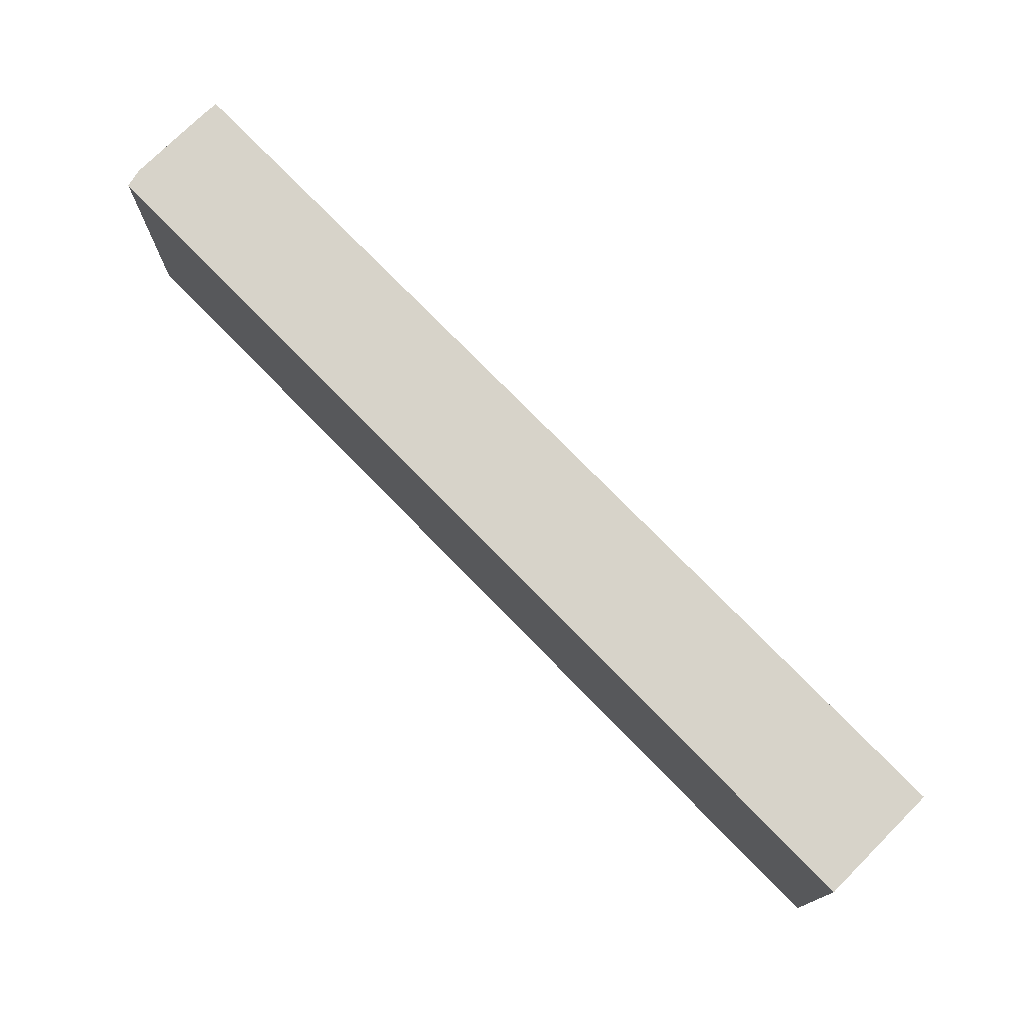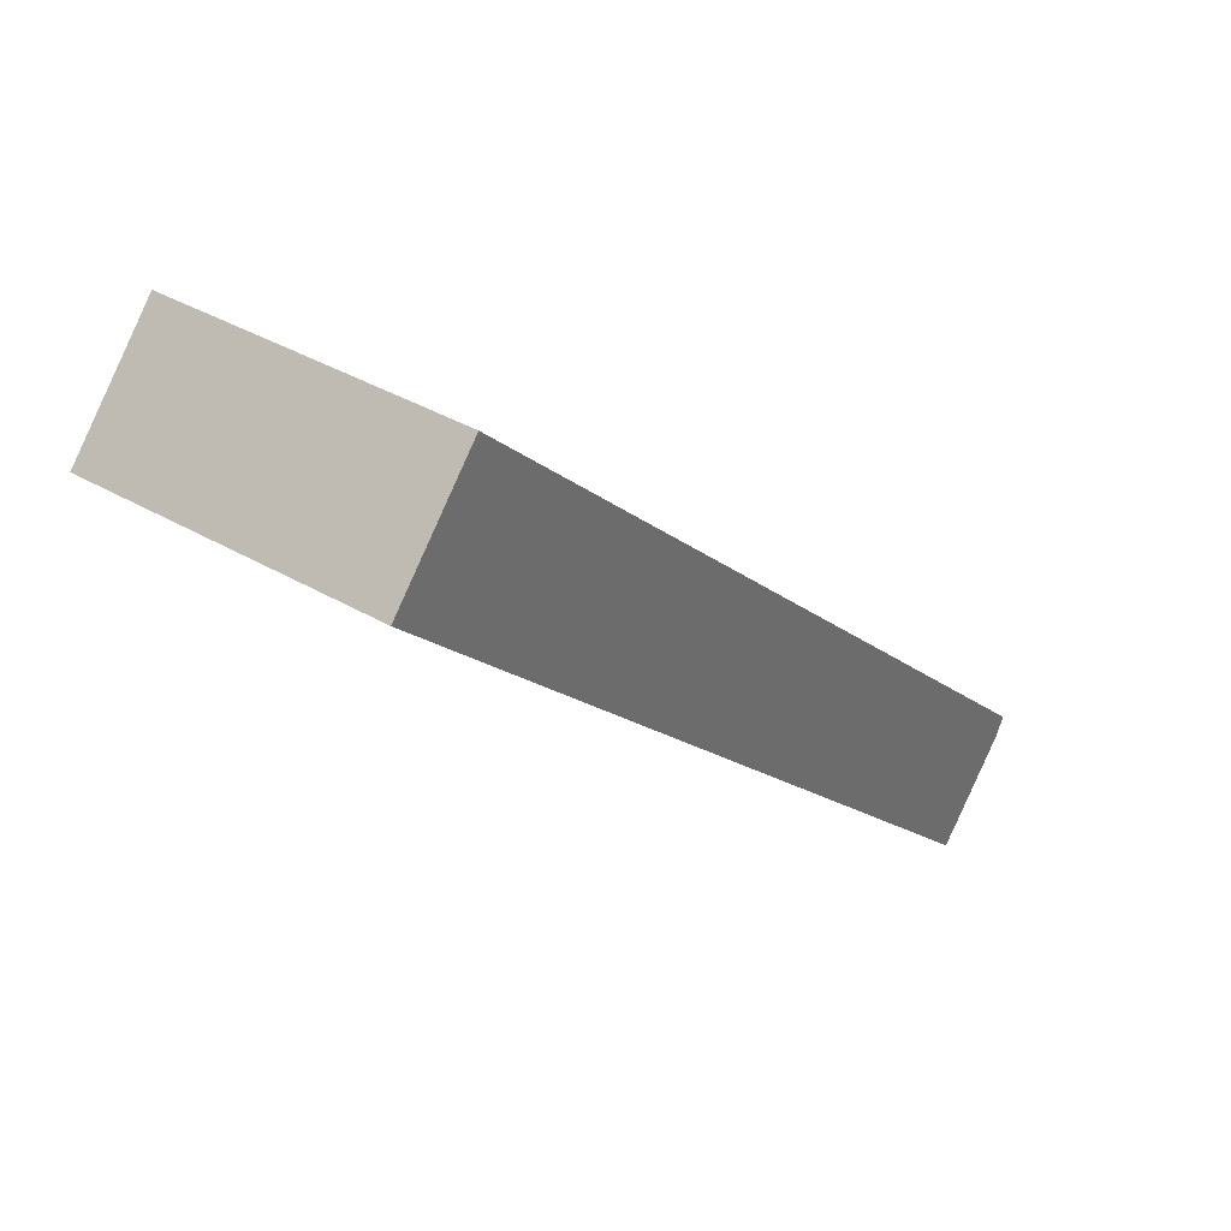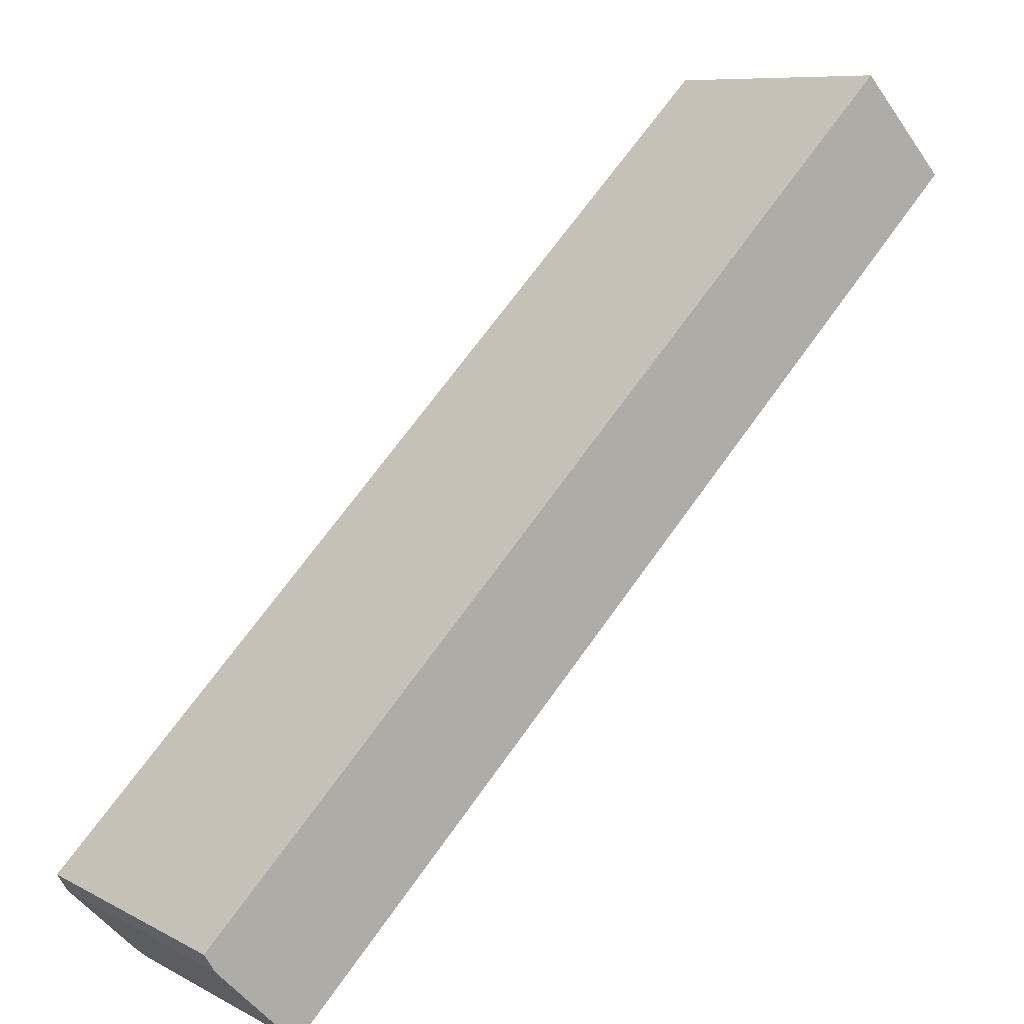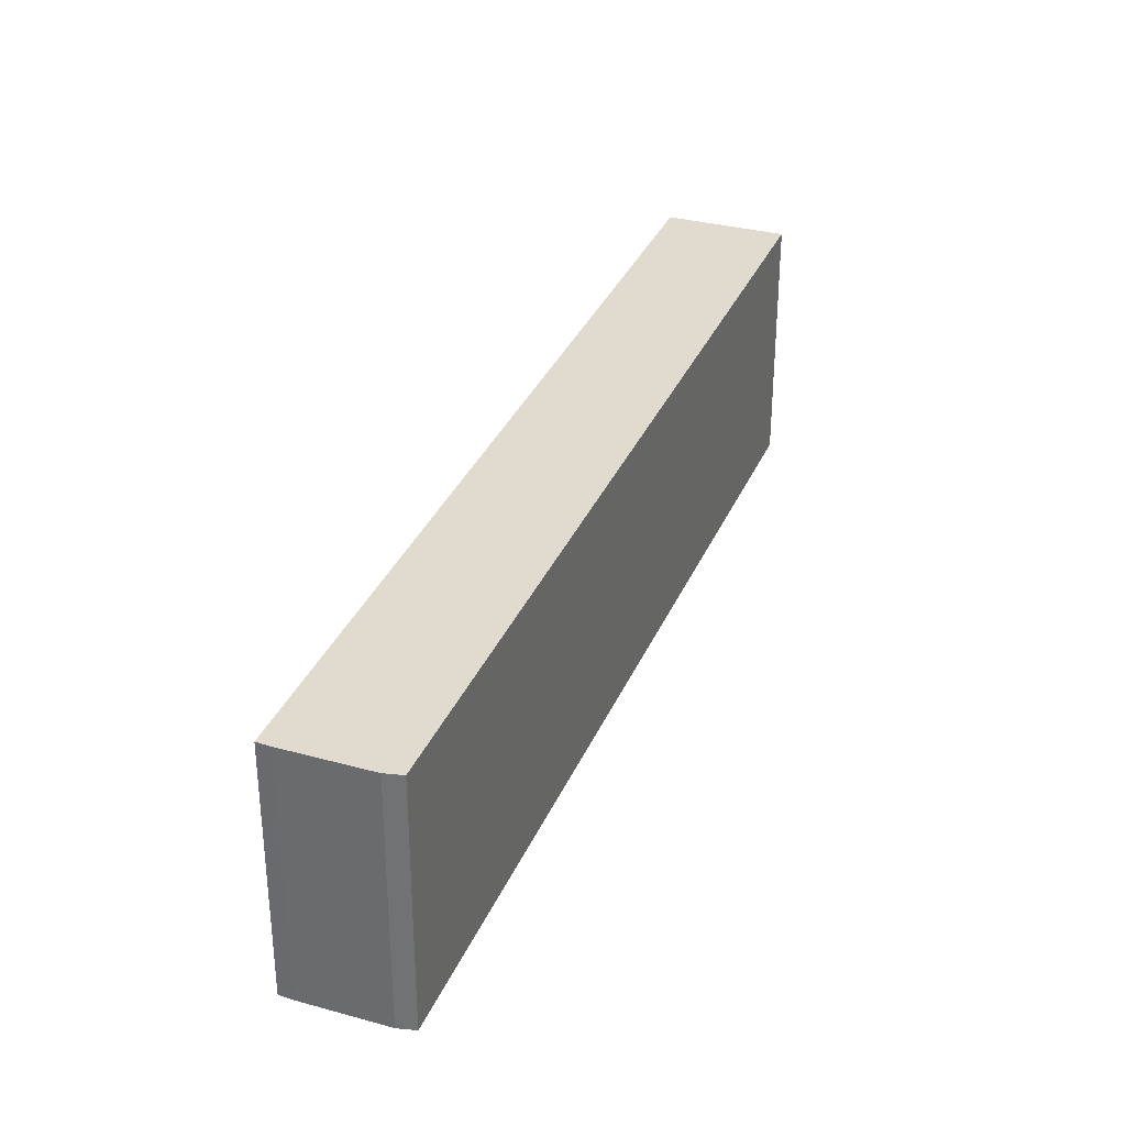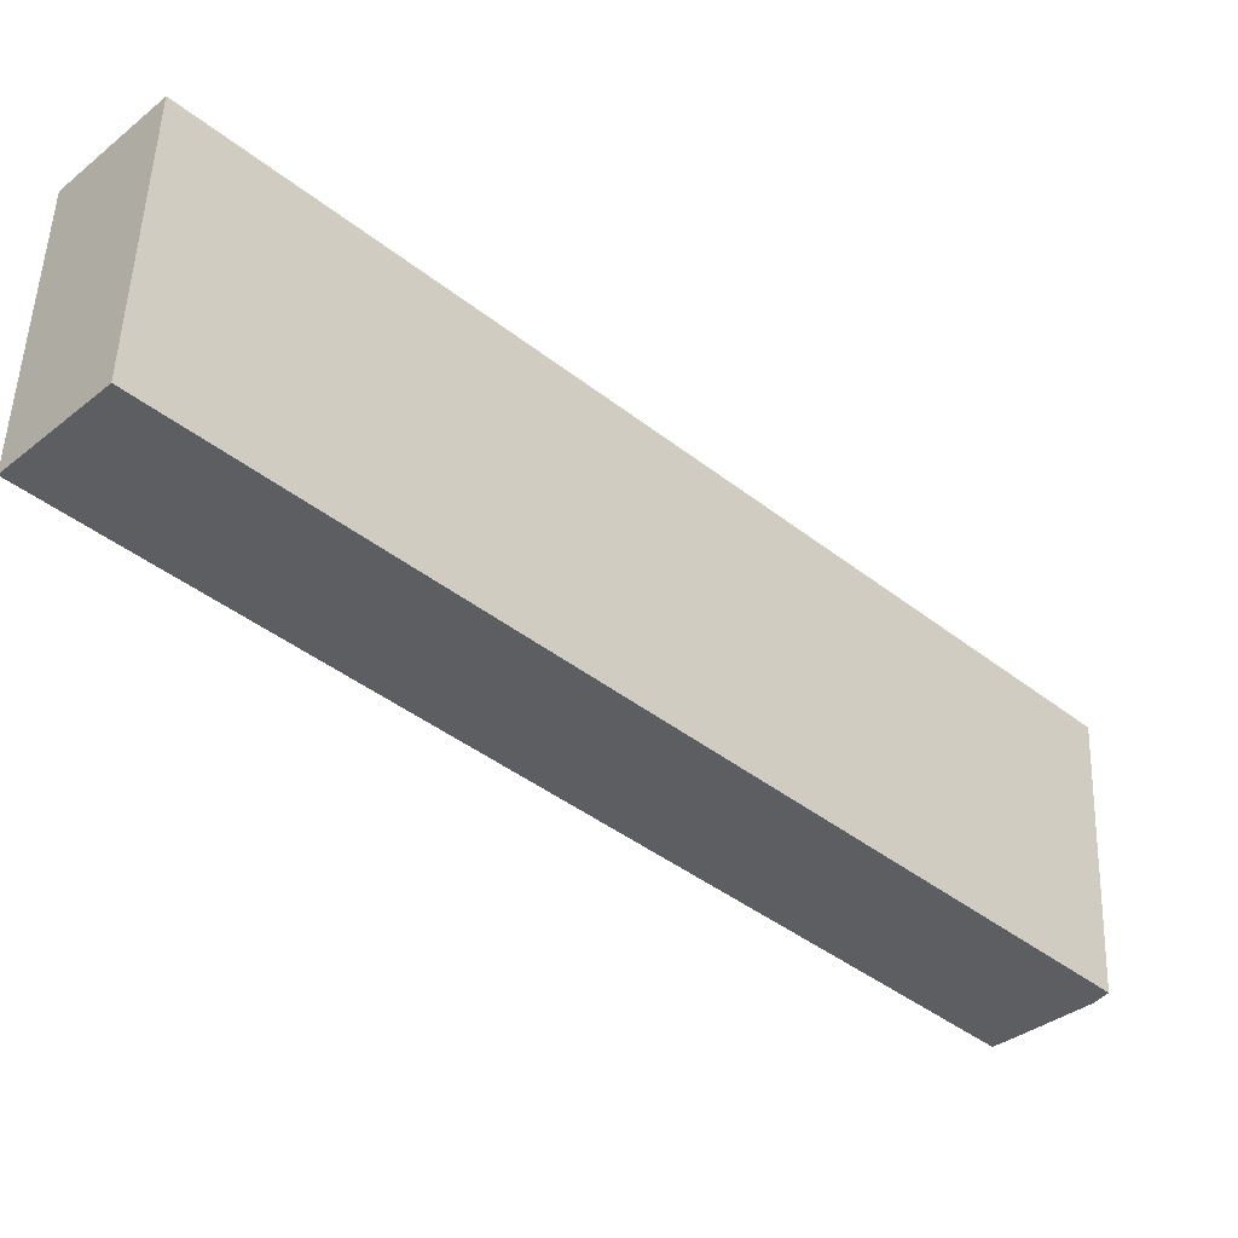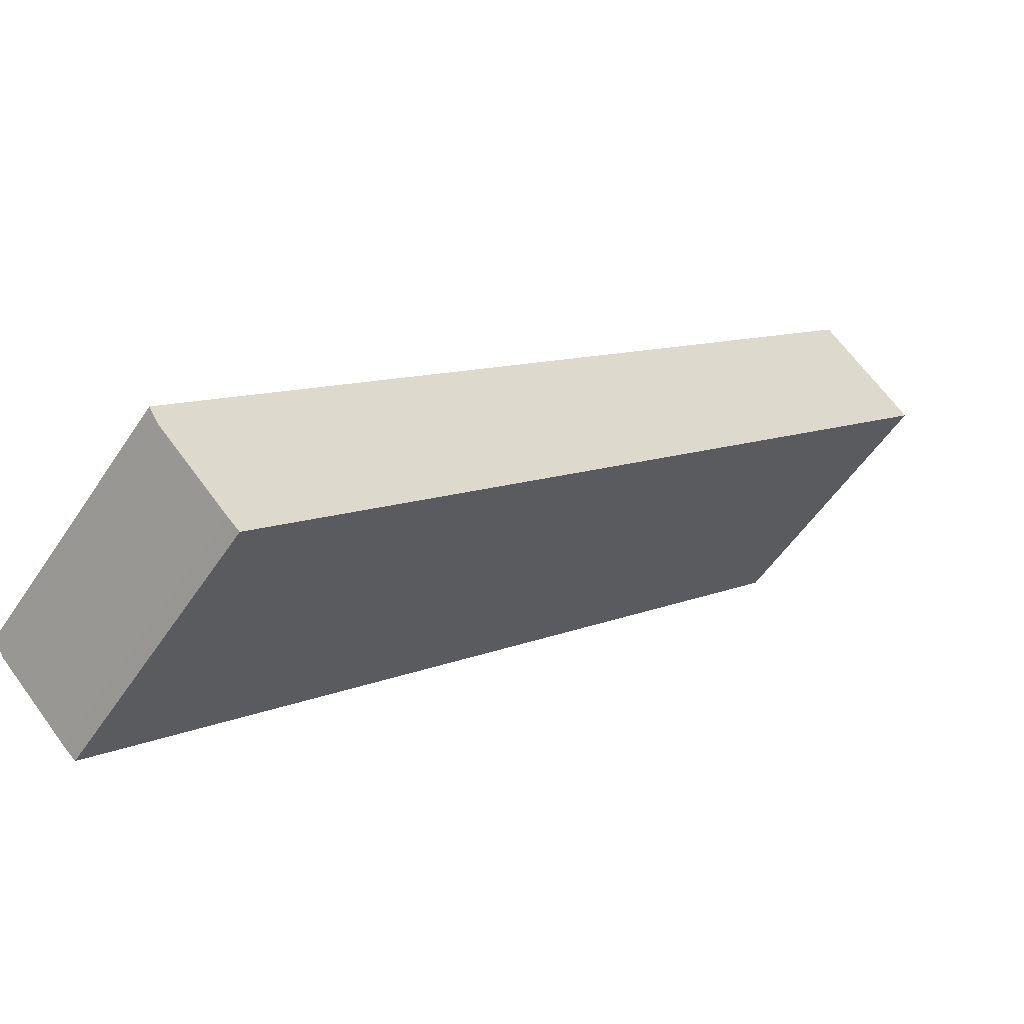
<metadata>
{"format":"obj","ext":"obj","renderer":"f3d","projection":"perspective","resolution":1024,"background":"white","views":[{"elev":76.2,"azim":1.3,"up":"+Y"},{"elev":37.9,"azim":126.6,"up":"+Z"},{"elev":8.8,"azim":-36.2,"up":"+Z"},{"elev":33.5,"azim":-113.6,"up":"+Y"},{"elev":52.0,"azim":-178.0,"up":"+Z"},{"elev":-52.9,"azim":-32.5,"up":"+Z"}]}
</metadata>
<code>
v  12.54 4.143 9.506
v  0 4.143 2.537e-16
v  11.18 4.143 10.94
v  1.329 4.143 -1.442
v  0.157 4.143 -0.259
v  1.148 4.143 -1.274
v  0.157 1.586e-17 -0.259
v  0 0 0
v  1.329 8.83e-17 -1.442
v  1.148 7.801e-17 -1.274
v  11.18 -6.7e-16 10.94
v  12.54 -5.821e-16 9.506
g defaultobject
f 1 2 3
f 2 1 4
f 2 4 5
f 5 4 6
f 7 2 5
f 2 7 8
f 9 6 4
f 6 9 10
f 10 5 6
f 5 10 7
f 8 3 2
f 3 8 11
f 11 1 3
f 1 11 12
f 12 4 1
f 4 12 9
f 8 12 11
f 12 8 7
f 12 7 10
f 12 10 9

</code>
